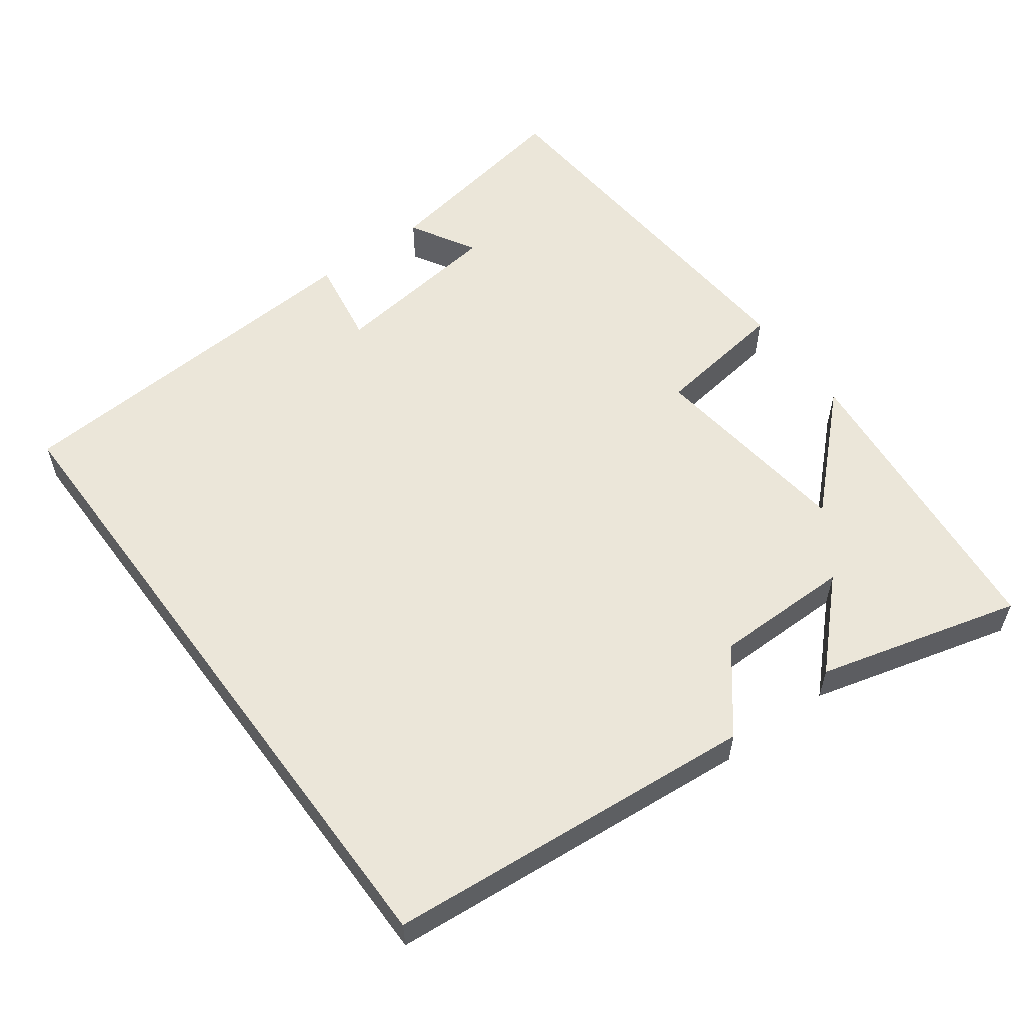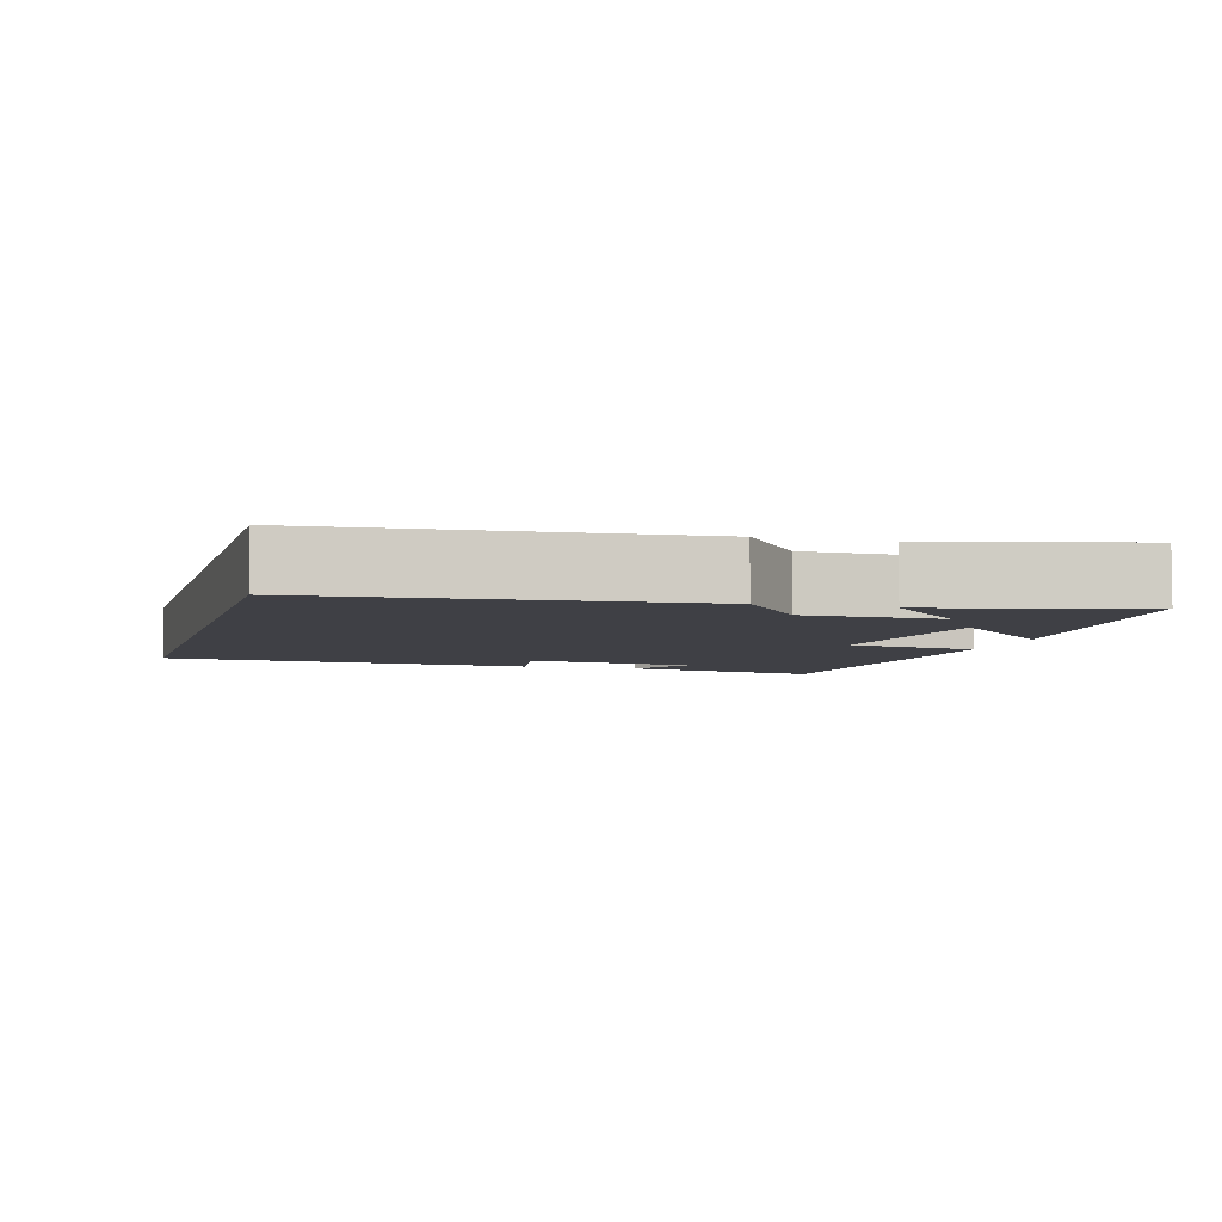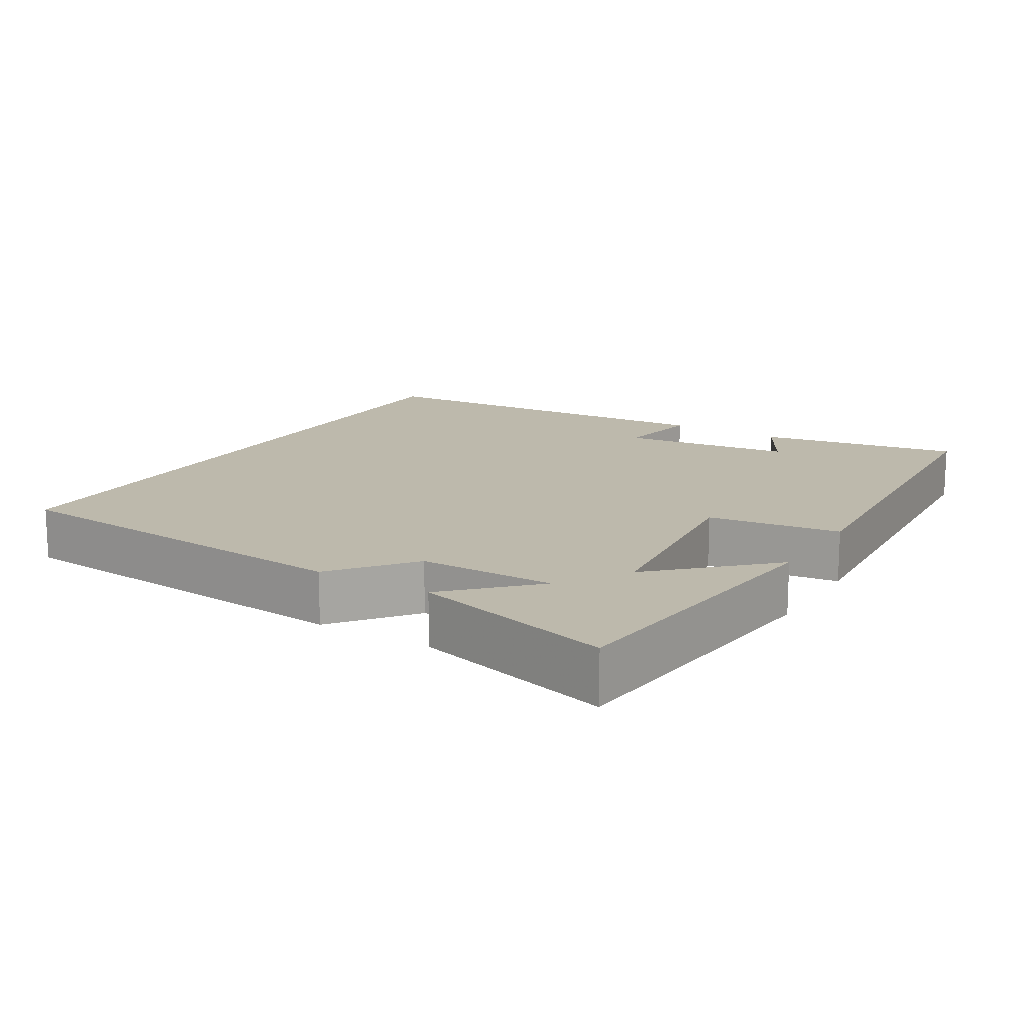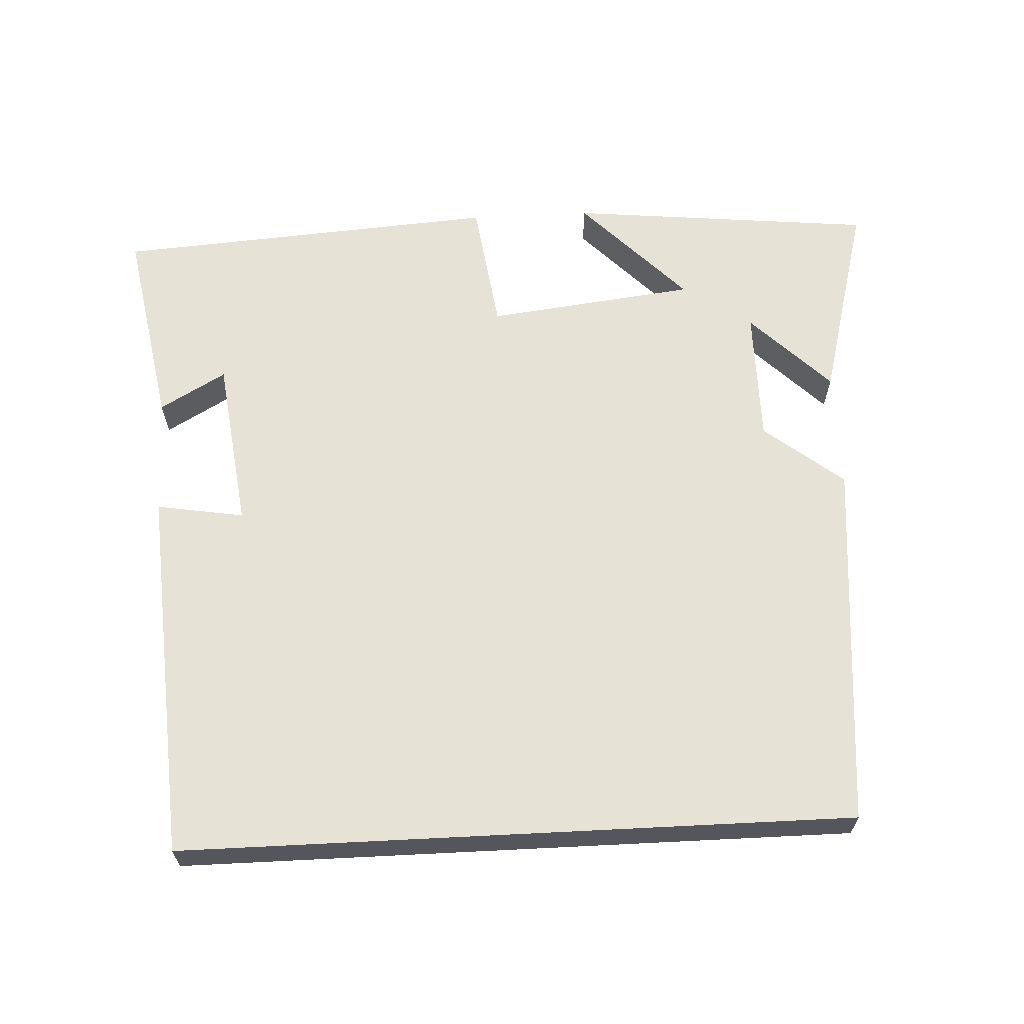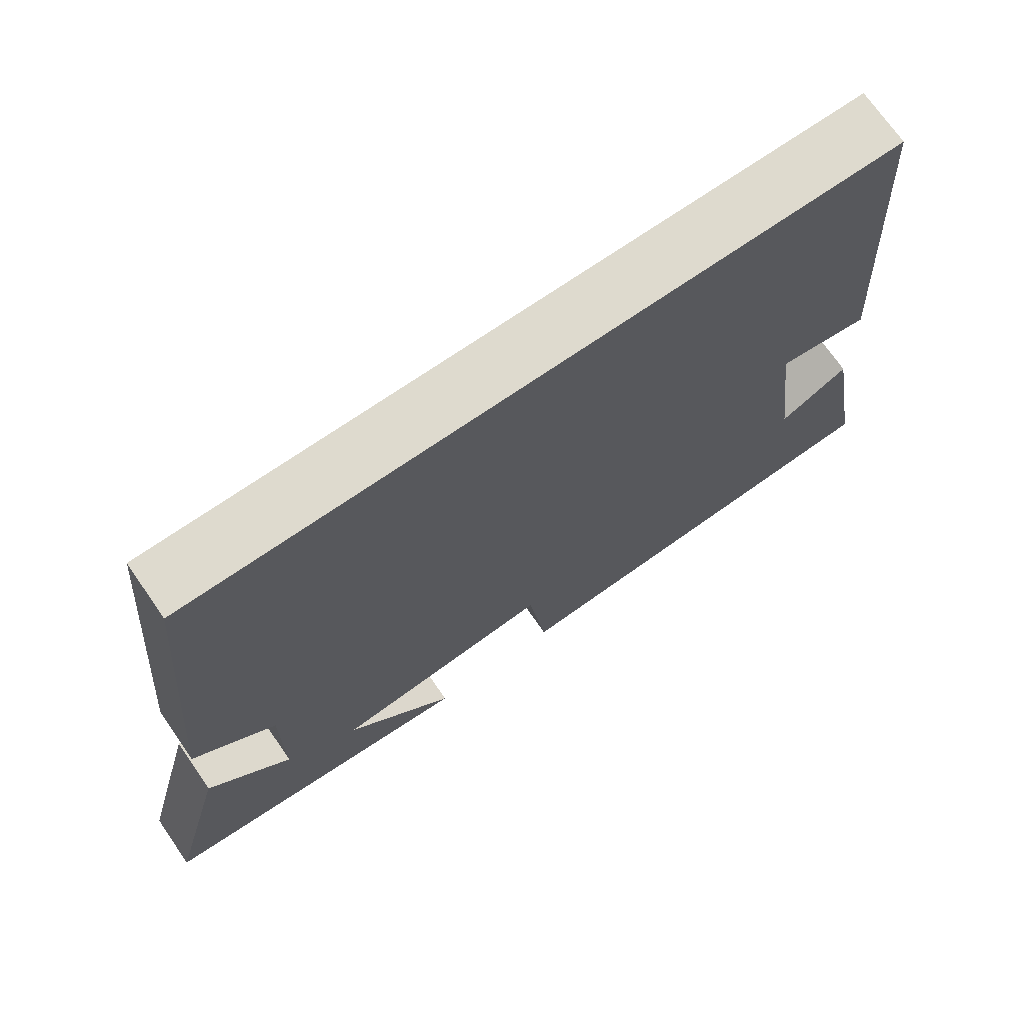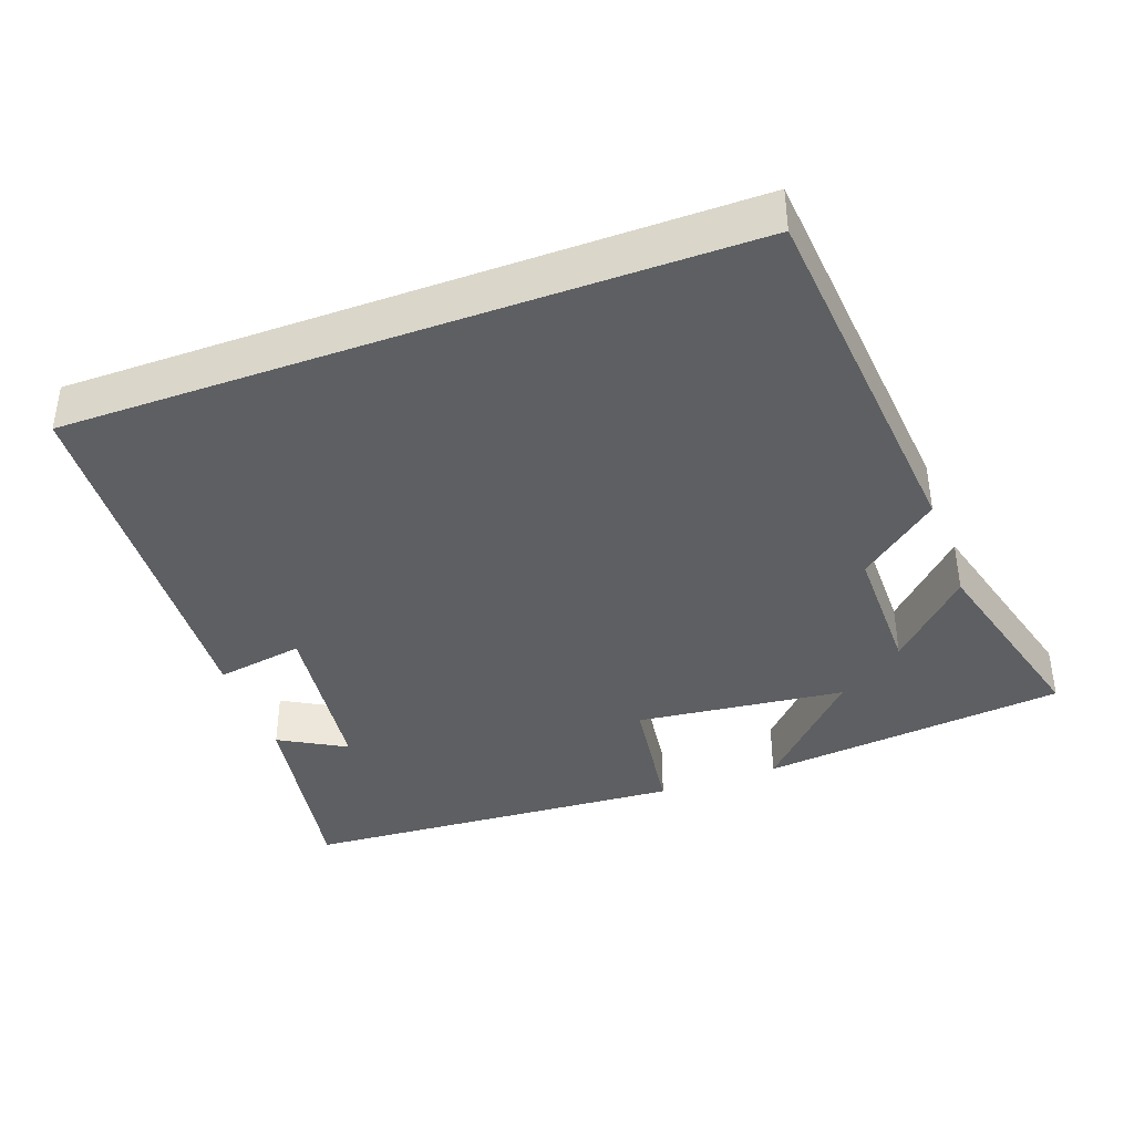
<metadata>
{"format":"obj","ext":"obj","renderer":"f3d","projection":"perspective","resolution":1024,"background":"white","views":[{"elev":56.7,"azim":53.5,"up":"+Y"},{"elev":-5.2,"azim":74.1,"up":"+Y"},{"elev":15.0,"azim":121.3,"up":"+Y"},{"elev":63.5,"azim":-2.9,"up":"+Y"},{"elev":71.3,"azim":145.3,"up":"+Z"},{"elev":-39.6,"azim":20.1,"up":"+Y"}]}
</metadata>
<code>
v -0.467 0.07 0.5
v 0.455 0.07 0.5
v 0.5 0.07 -0.011
v 0.391 0.07 -0.098
v 0.391 0.07 -0.286
v 0.5 0.07 -0.177
v 0.575 0.07 -0.456
v 0.152 0.07 -0.5
v 0.295 0.07 -0.351
v 0.007 0.07 -0.317
v -0.018 0.07 -0.5
v -0.549 0.07 -0.463
v -0.5 0.07 -0.183
v -0.409 0.07 -0.235
v -0.379 0.07 0.003
v -0.5 0.07 -0.017
v -0.467 0 0.5
v 0.455 0 0.5
v 0.5 0 -0.011
v 0.391 0 -0.098
v 0.391 0 -0.286
v 0.5 0 -0.177
v 0.575 0 -0.456
v 0.152 0 -0.5
v 0.295 0 -0.351
v 0.007 0 -0.317
v -0.018 0 -0.5
v -0.549 0 -0.463
v -0.5 0 -0.183
v -0.409 0 -0.235
v -0.379 0 0.003
v -0.5 0 -0.017
f 15 16 1 2
f 14 15 2 3
f 11 12 13 14
f 10 11 14
f 9 10 14
f 7 8 9
f 5 6 7
f 5 7 9
f 4 5 9 14
f 3 4 14
f 18 17 32 31
f 19 18 31 30
f 30 29 28 27
f 30 27 26
f 30 26 25
f 25 24 23
f 23 22 21
f 25 23 21
f 30 25 21 20
f 30 20 19
f 1 17 18 2
f 2 18 19 3
f 3 19 20 4
f 4 20 21 5
f 5 21 22 6
f 6 22 23 7
f 7 23 24 8
f 8 24 25 9
f 9 25 26 10
f 10 26 27 11
f 11 27 28 12
f 12 28 29 13
f 13 29 30 14
f 14 30 31 15
f 15 31 32 16
f 16 32 17 1

</code>
